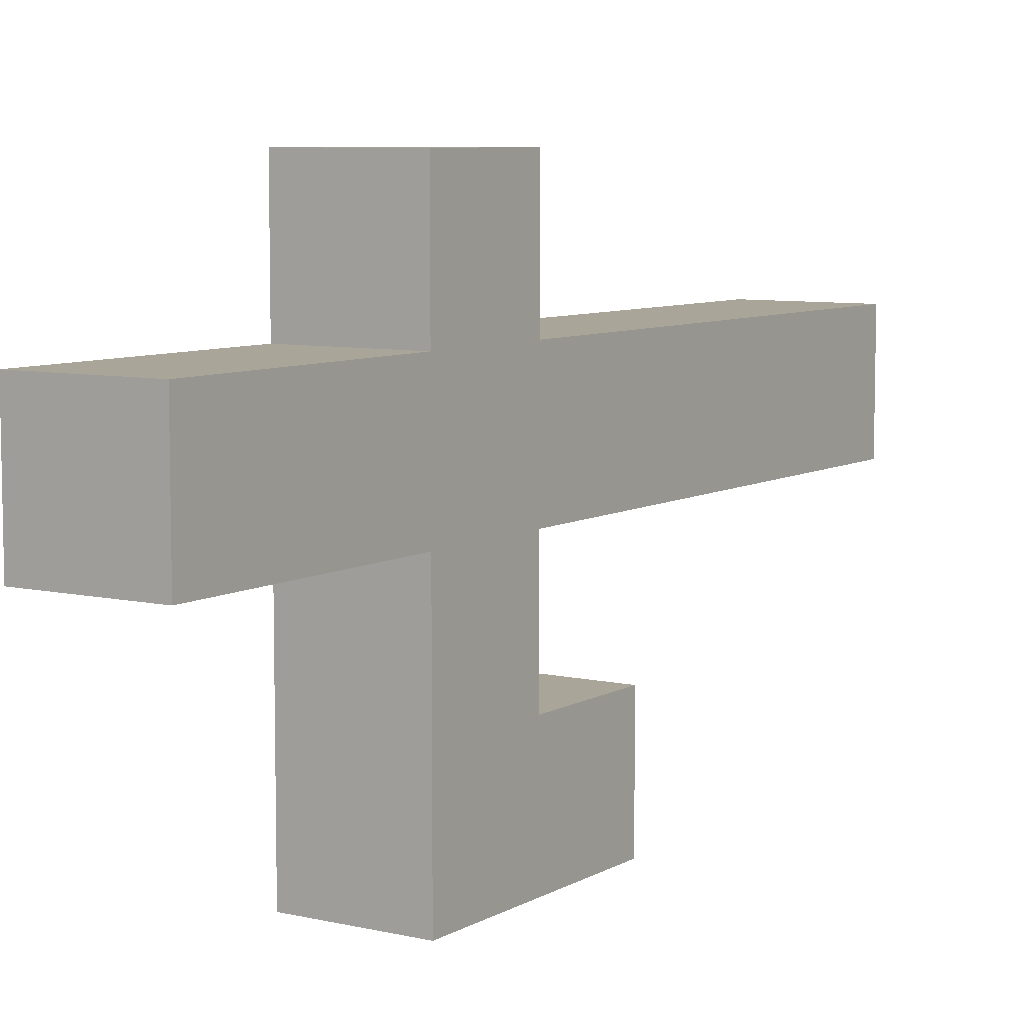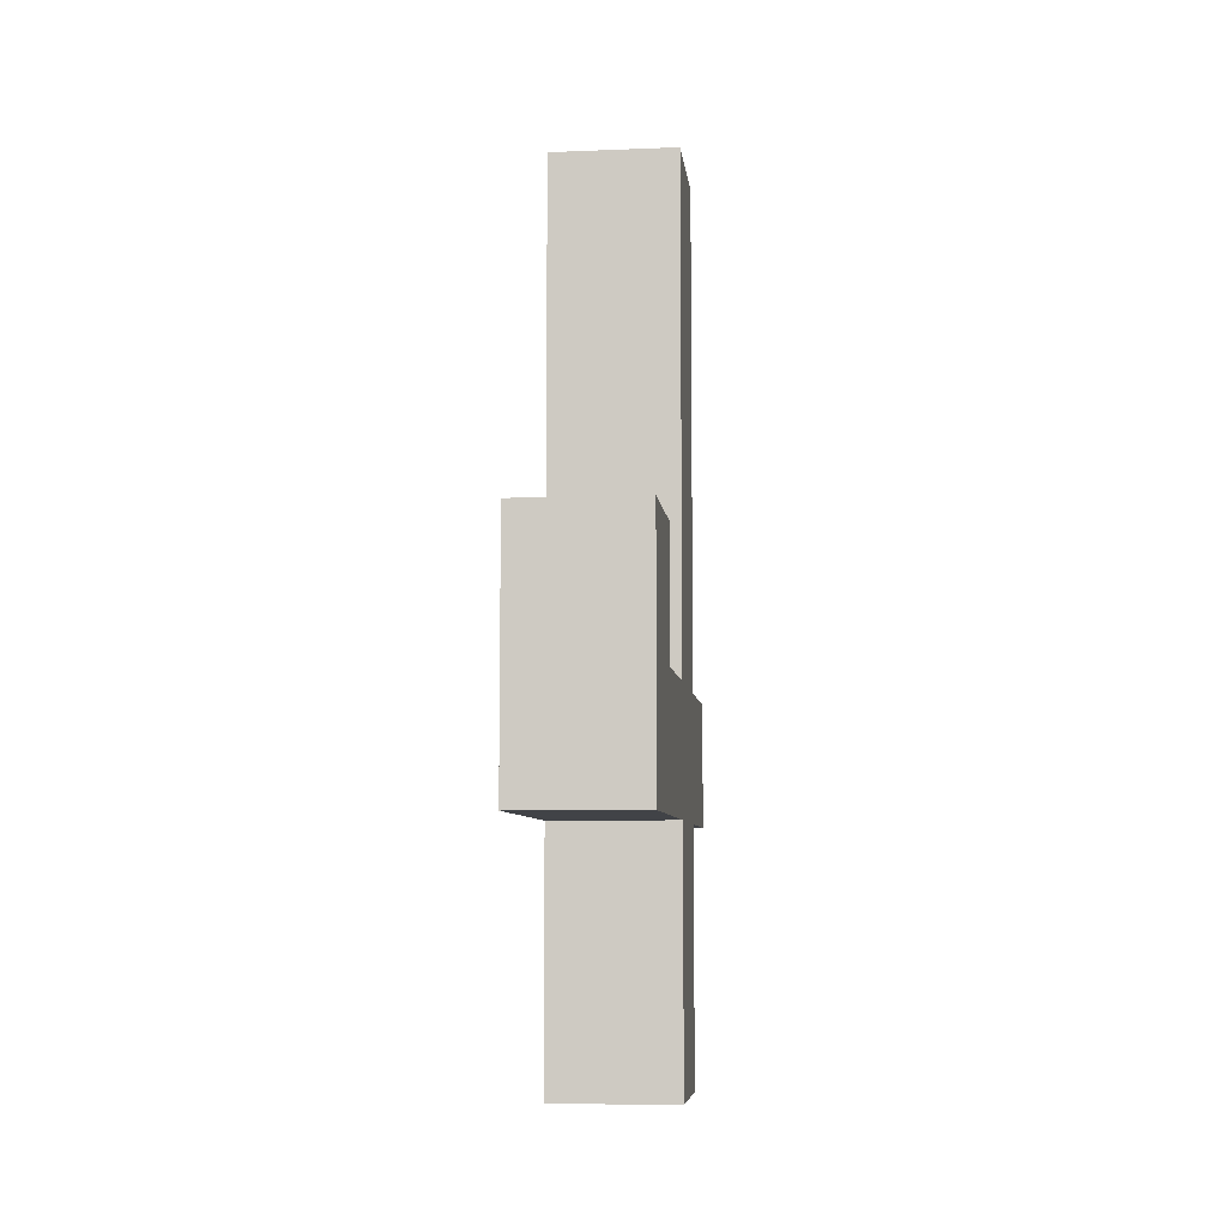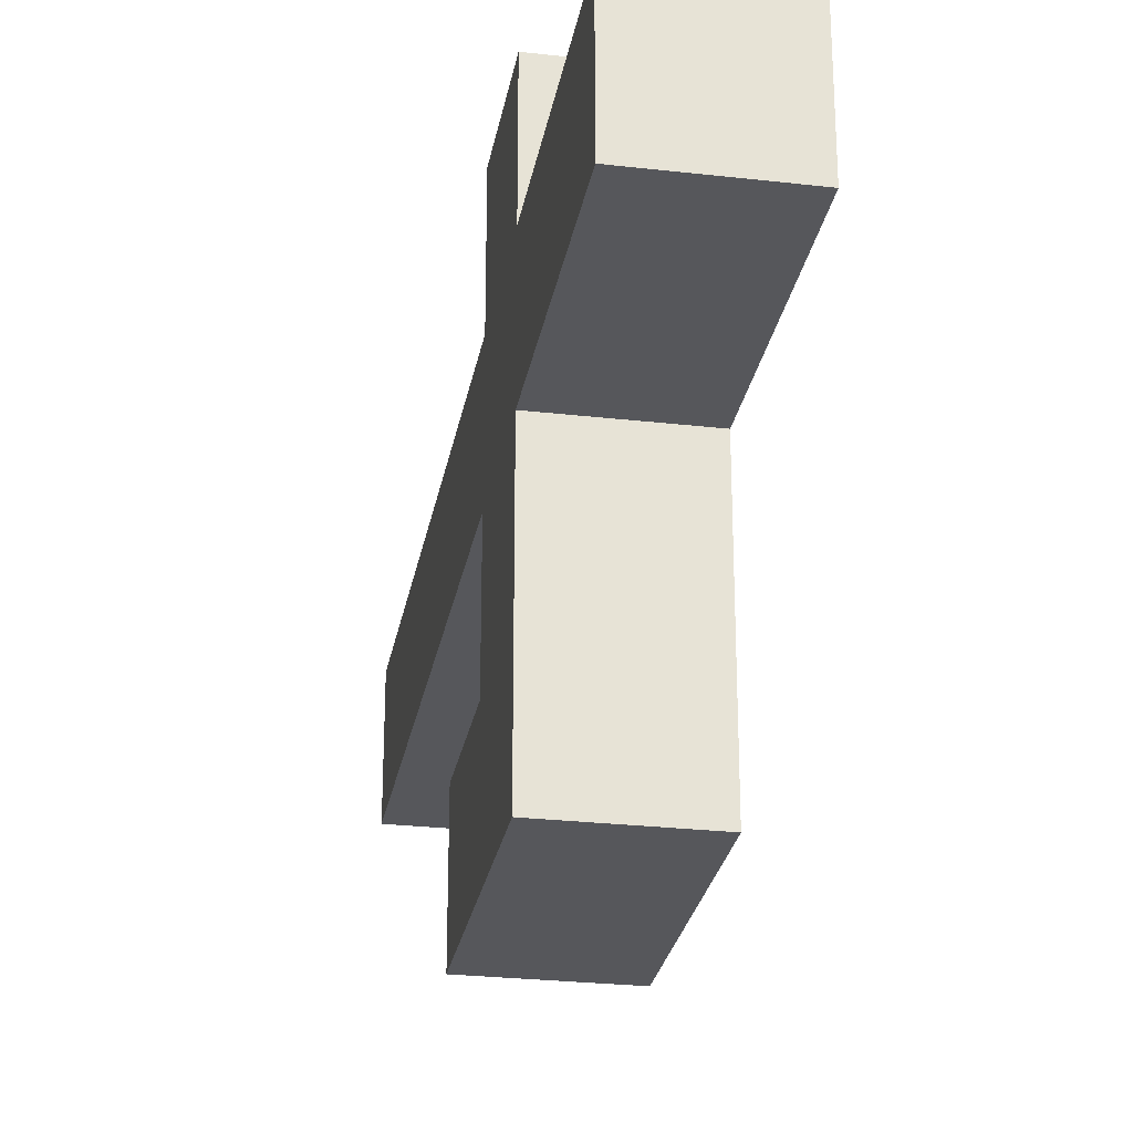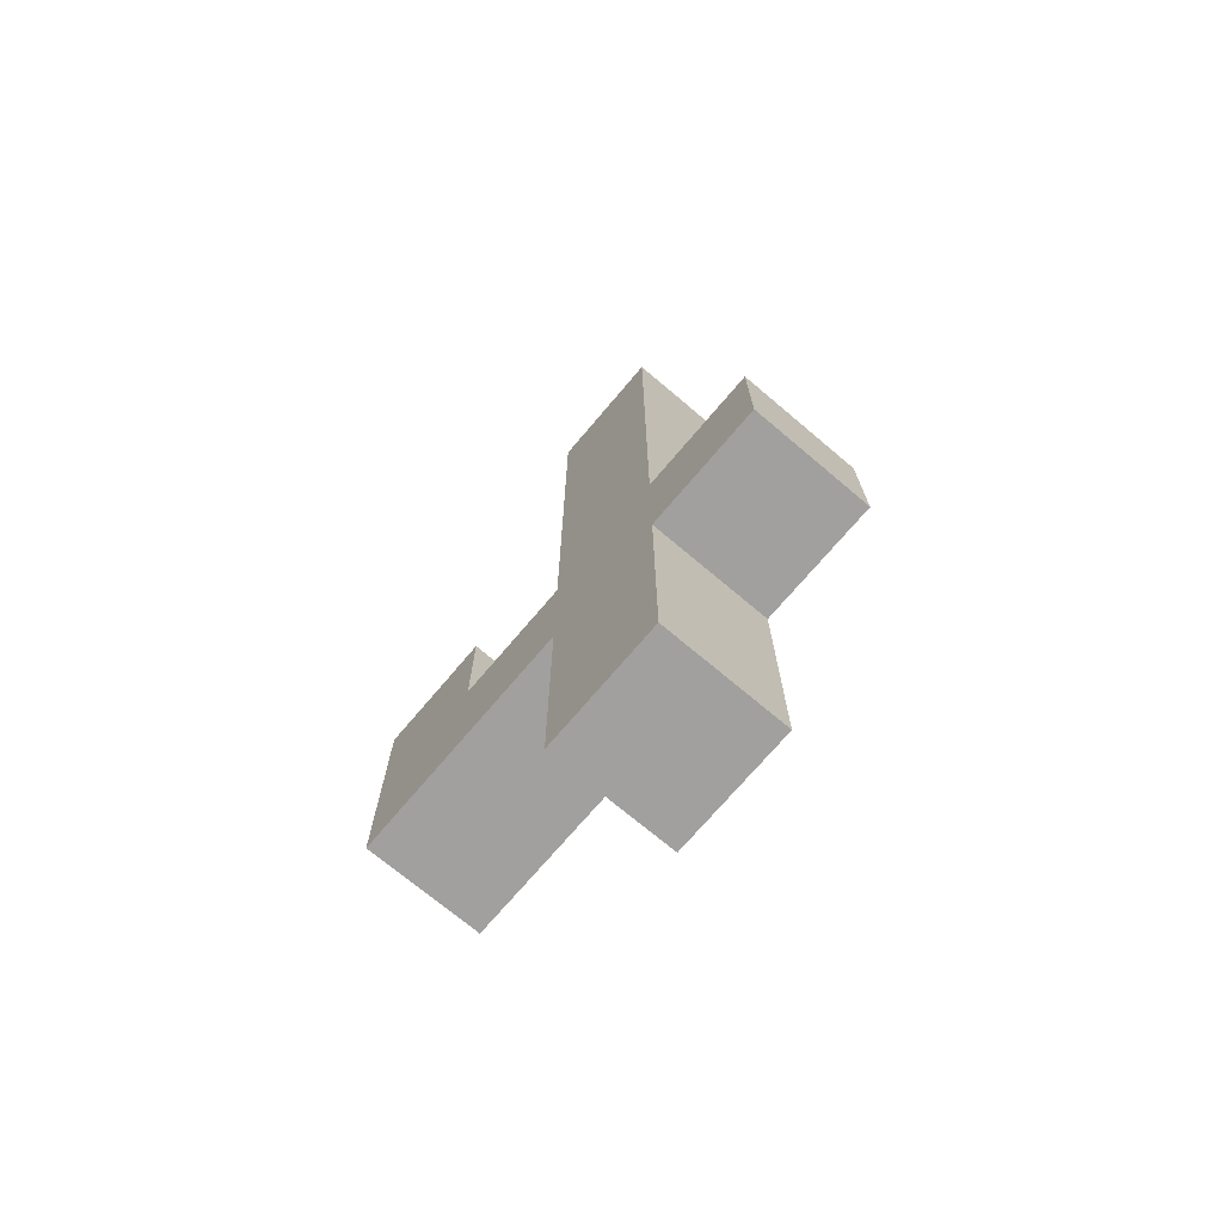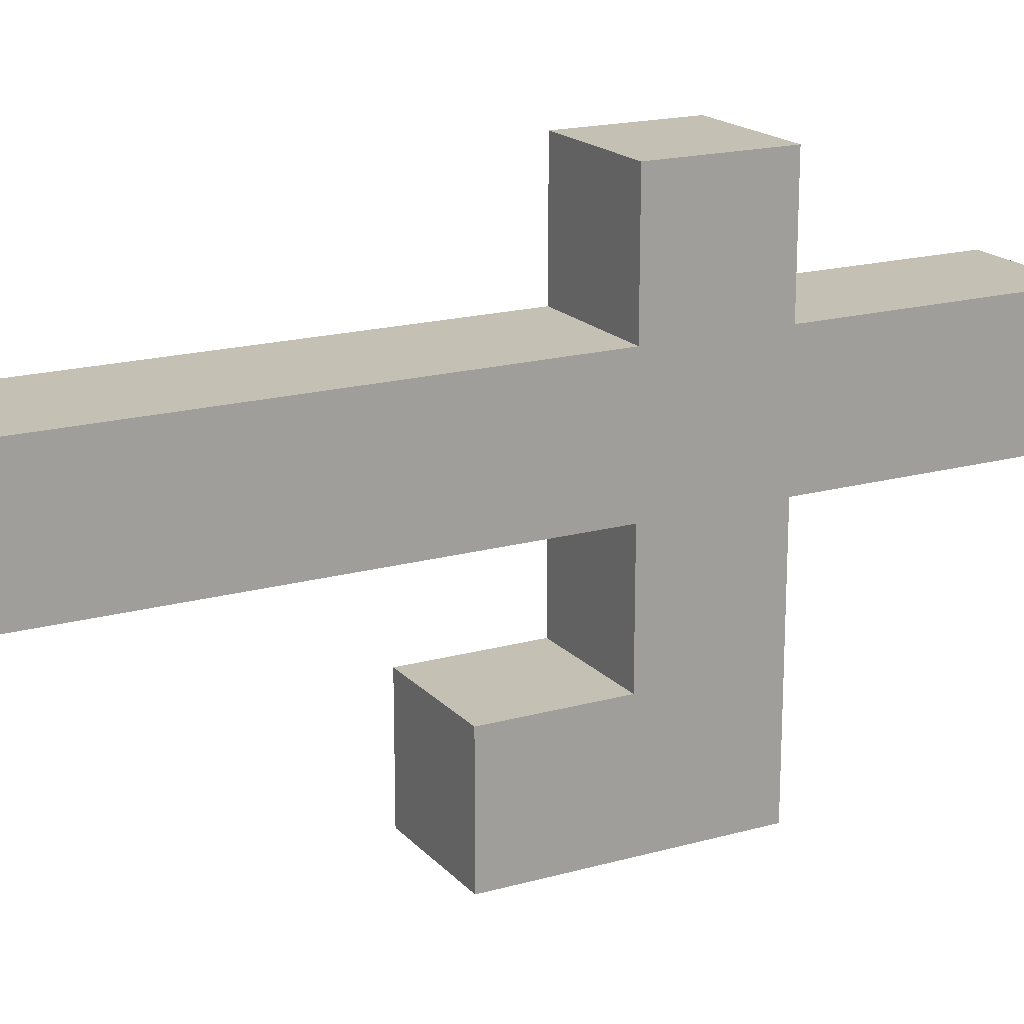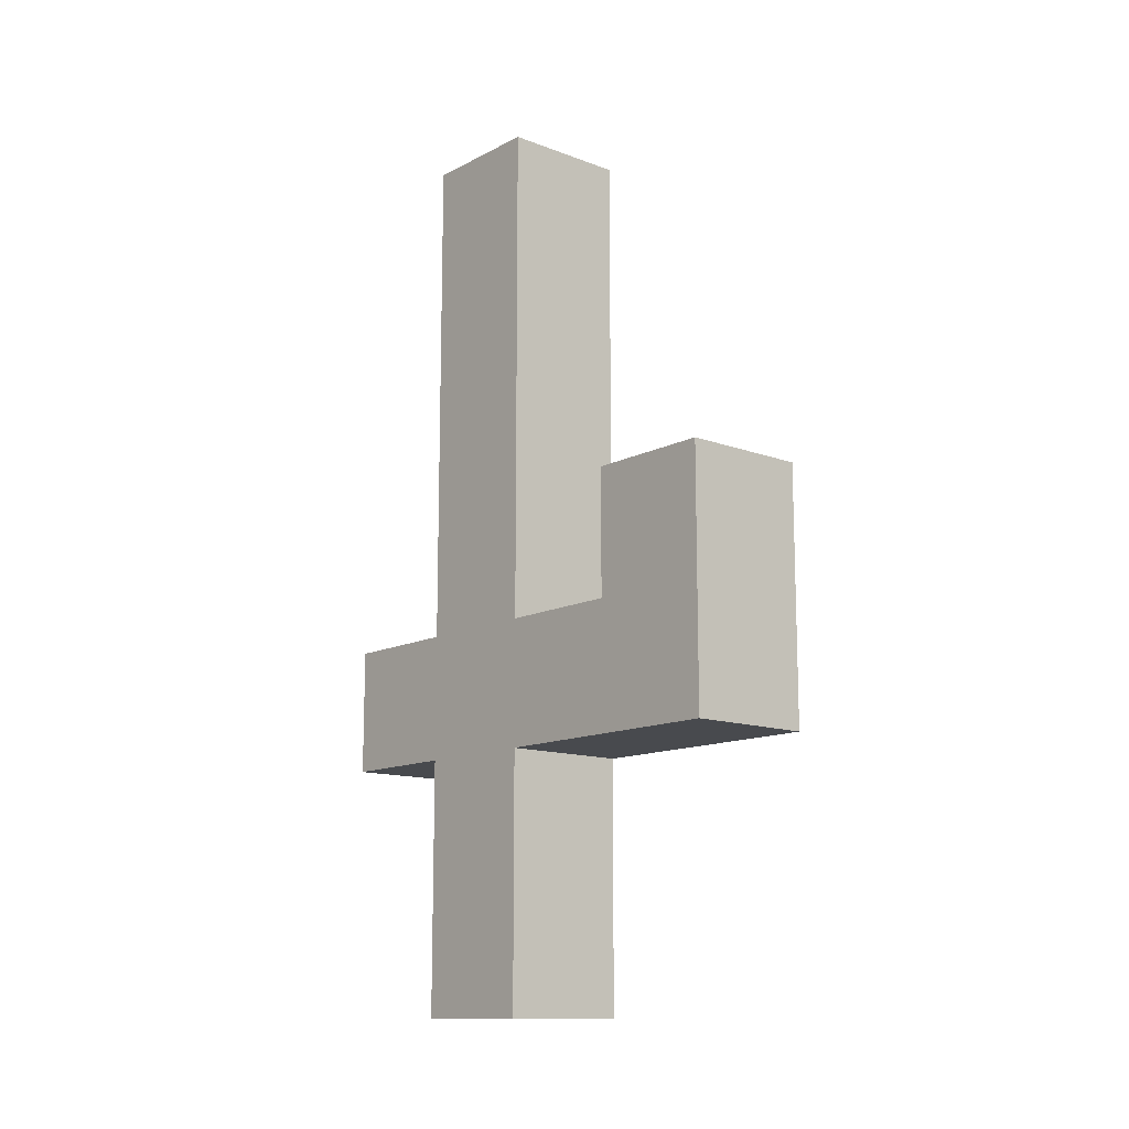
<metadata>
{"format":"obj","ext":"obj","renderer":"f3d","projection":"perspective","resolution":1024,"background":"white","views":[{"elev":7.4,"azim":33.2,"up":"+Z"},{"elev":-7.3,"azim":-173.5,"up":"+Y"},{"elev":-27.1,"azim":-10.0,"up":"+Z"},{"elev":-71.8,"azim":-40.2,"up":"+Y"},{"elev":18.2,"azim":-118.3,"up":"+Z"},{"elev":-12.9,"azim":139.4,"up":"+Y"}]}
</metadata>
<code>
g cactus
v 4 1 24
v 4 1 23
v 4 3 25
v 4 3 24
v 4 3 23
v 4 3 21
v 4 4 25
v 4 4 24
v 4 4 23
v 4 4 22
v 4 5 22
v 4 5 21
v 4 8 24
v 4 8 23
v 5 1 24
v 5 1 23
v 5 3 25
v 5 3 24
v 5 3 23
v 5 3 21
v 5 4 25
v 5 4 24
v 5 4 23
v 5 4 22
v 5 5 22
v 5 5 21
v 5 8 24
v 5 8 23
v 4 3 25
v 4 4 25
v 5 3 25
v 5 4 25
v 4 1 24
v 4 3 24
v 4 4 24
v 4 8 24
v 5 1 24
v 5 3 24
v 5 4 24
v 5 8 24
v 4 4 22
v 4 5 22
v 5 4 22
v 5 5 22
v 4 1 23
v 4 3 23
v 4 4 23
v 4 8 23
v 5 1 23
v 5 3 23
v 5 4 23
v 5 8 23
v 4 3 21
v 4 5 21
v 5 3 21
v 5 5 21
v 4 1 24
v 5 1 24
v 4 1 23
v 5 1 23
v 4 3 25
v 5 3 25
v 4 3 24
v 5 3 24
v 4 3 23
v 5 3 23
v 4 3 21
v 5 3 21
v 4 4 25
v 5 4 25
v 4 4 24
v 5 4 24
v 4 4 23
v 5 4 23
v 4 4 22
v 5 4 22
v 4 5 22
v 5 5 22
v 4 5 21
v 5 5 21
v 4 8 24
v 5 8 24
v 4 8 23
v 5 8 23
f 4 2 1
f 5 2 4
f 7 4 3
f 7 6 5
f 7 5 4
f 8 6 7
f 9 6 8
f 10 6 9
f 11 6 10
f 12 6 11
f 13 9 8
f 14 9 13
f 15 16 18
f 18 16 19
f 17 18 21
f 19 20 21
f 18 19 21
f 21 20 22
f 22 20 23
f 23 20 24
f 24 20 25
f 25 20 26
f 22 23 27
f 27 23 28
f 31 30 29
f 32 30 31
f 37 34 33
f 38 34 37
f 39 36 35
f 40 36 39
f 43 42 41
f 44 42 43
f 45 46 49
f 49 46 50
f 47 48 51
f 51 48 52
f 53 54 55
f 55 54 56
f 59 58 57
f 60 58 59
f 63 62 61
f 64 62 63
f 67 66 65
f 68 66 67
f 69 70 71
f 71 70 72
f 73 74 75
f 75 74 76
f 77 78 79
f 79 78 80
f 81 82 83
f 83 82 84

</code>
